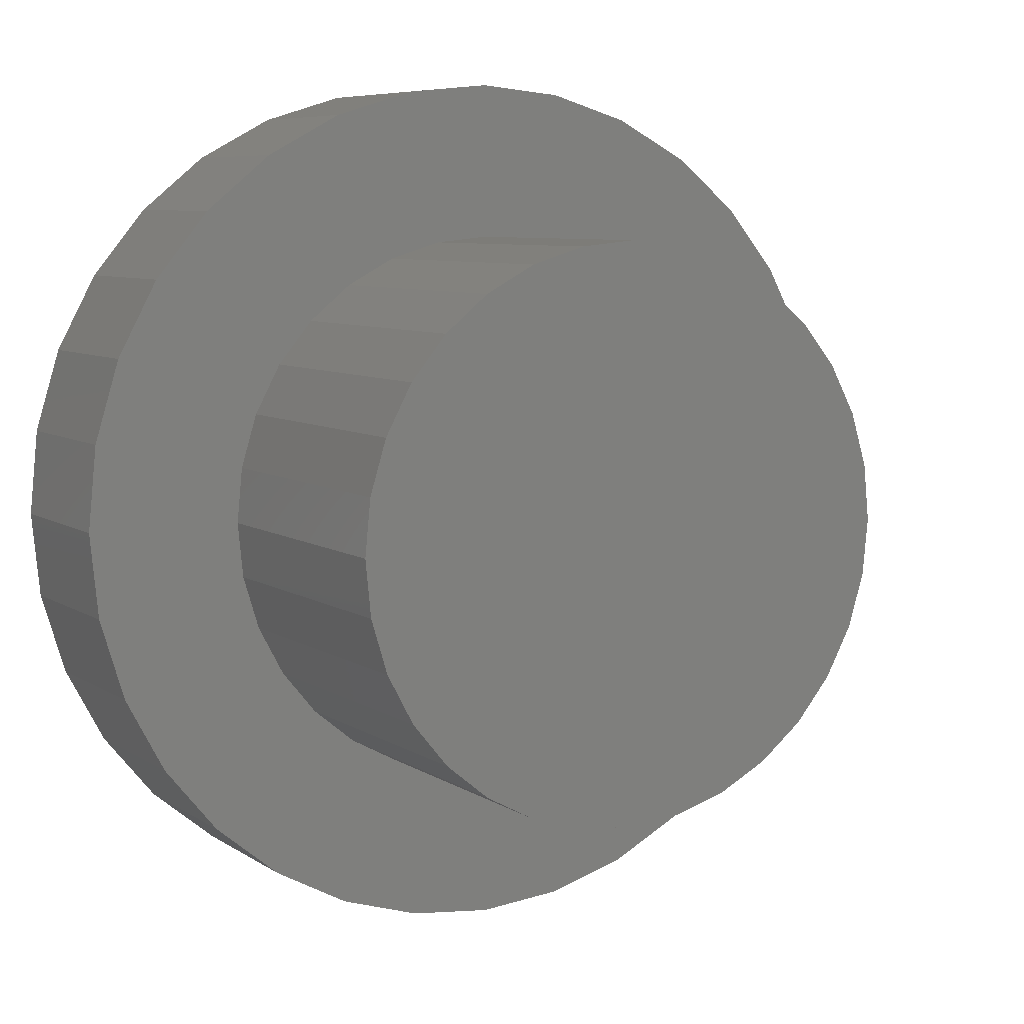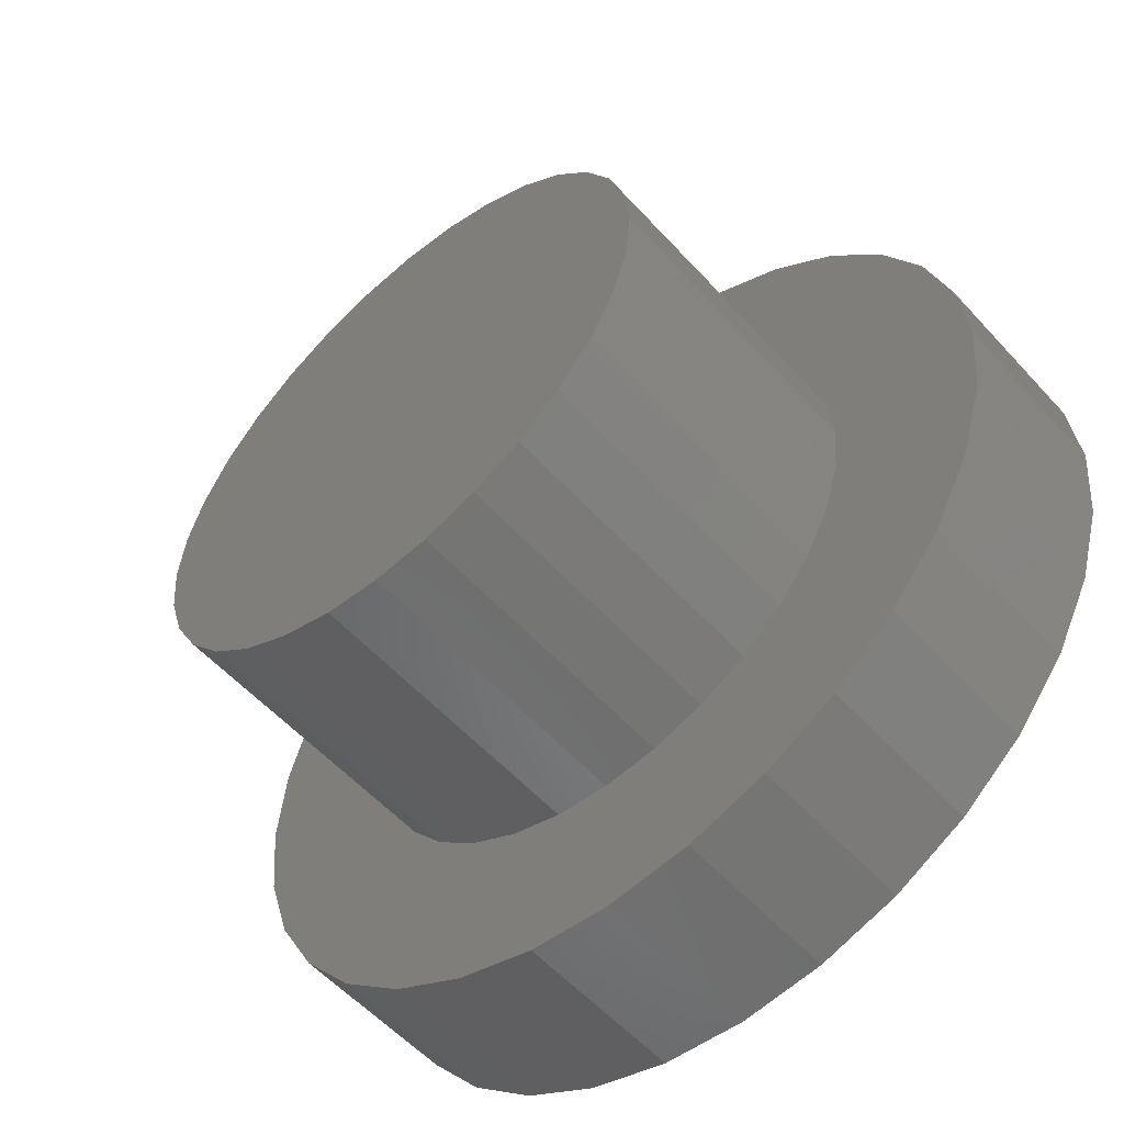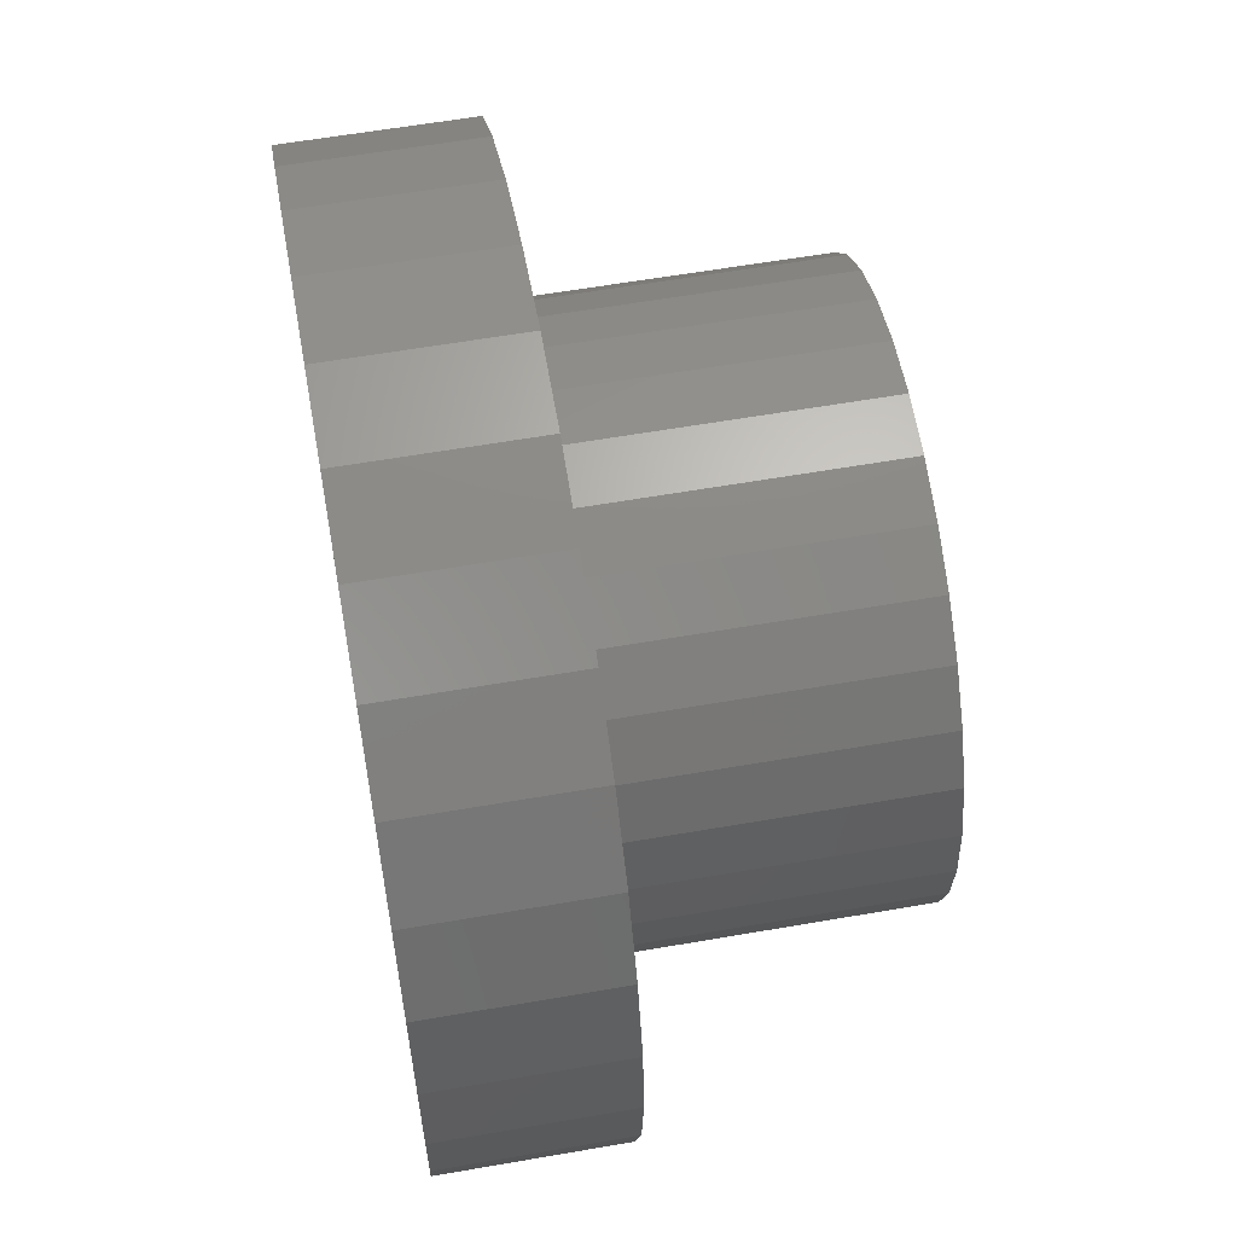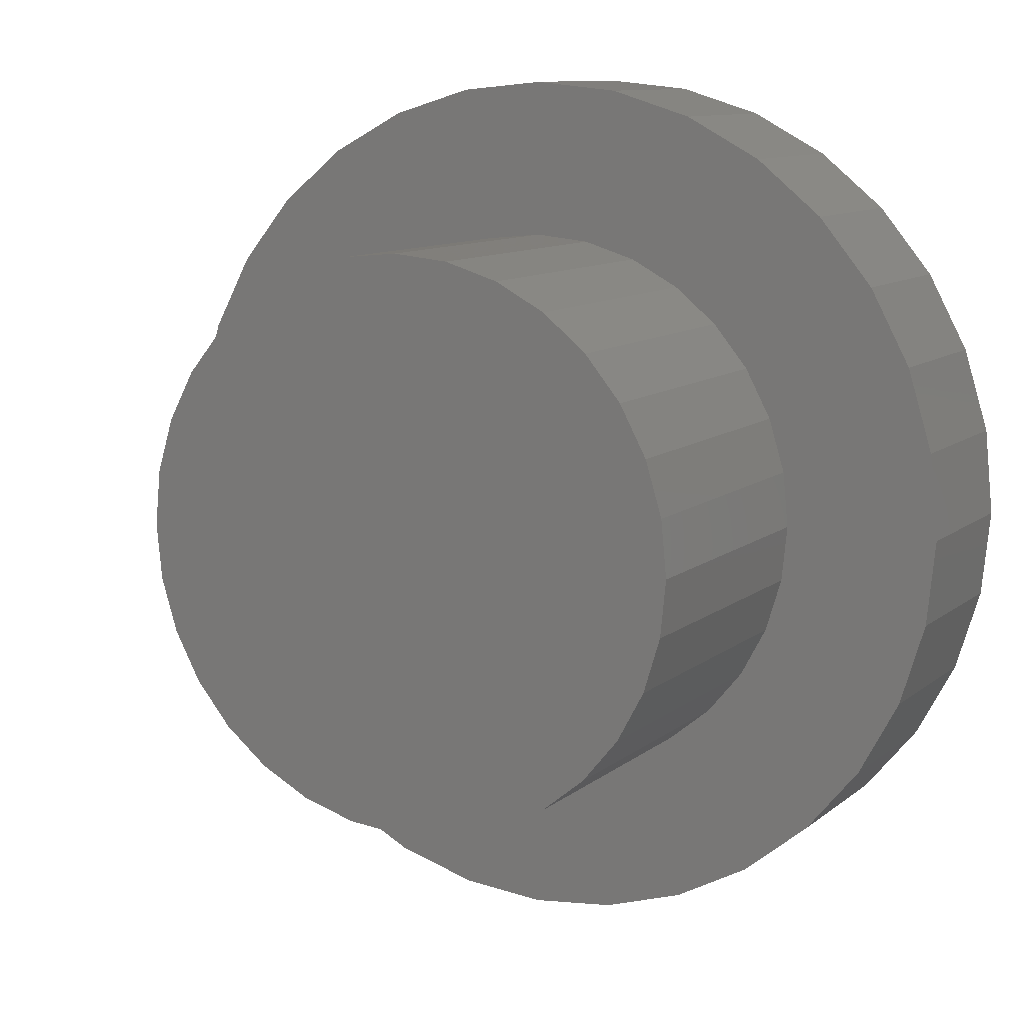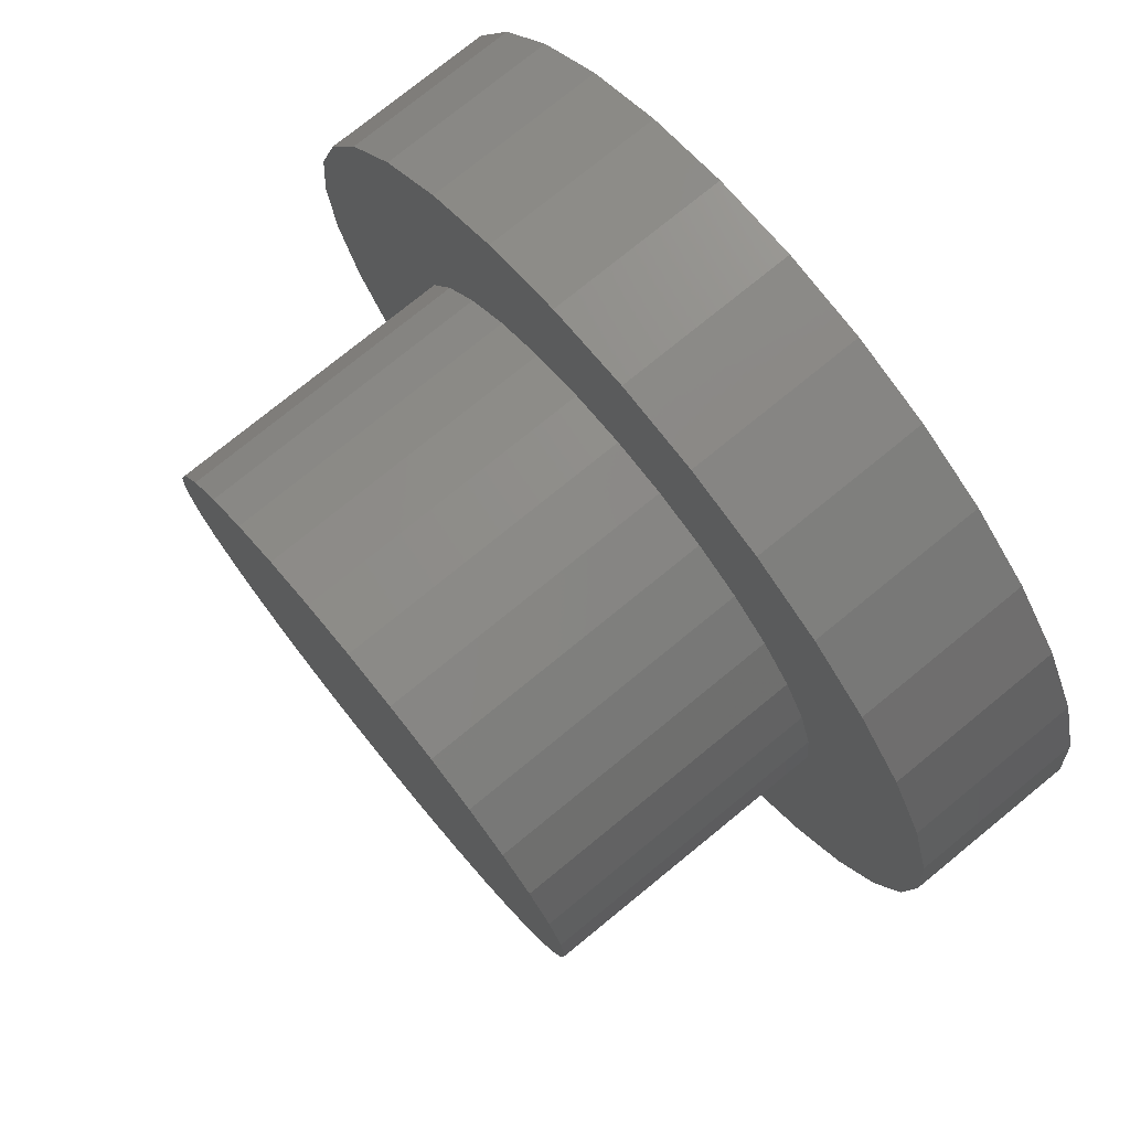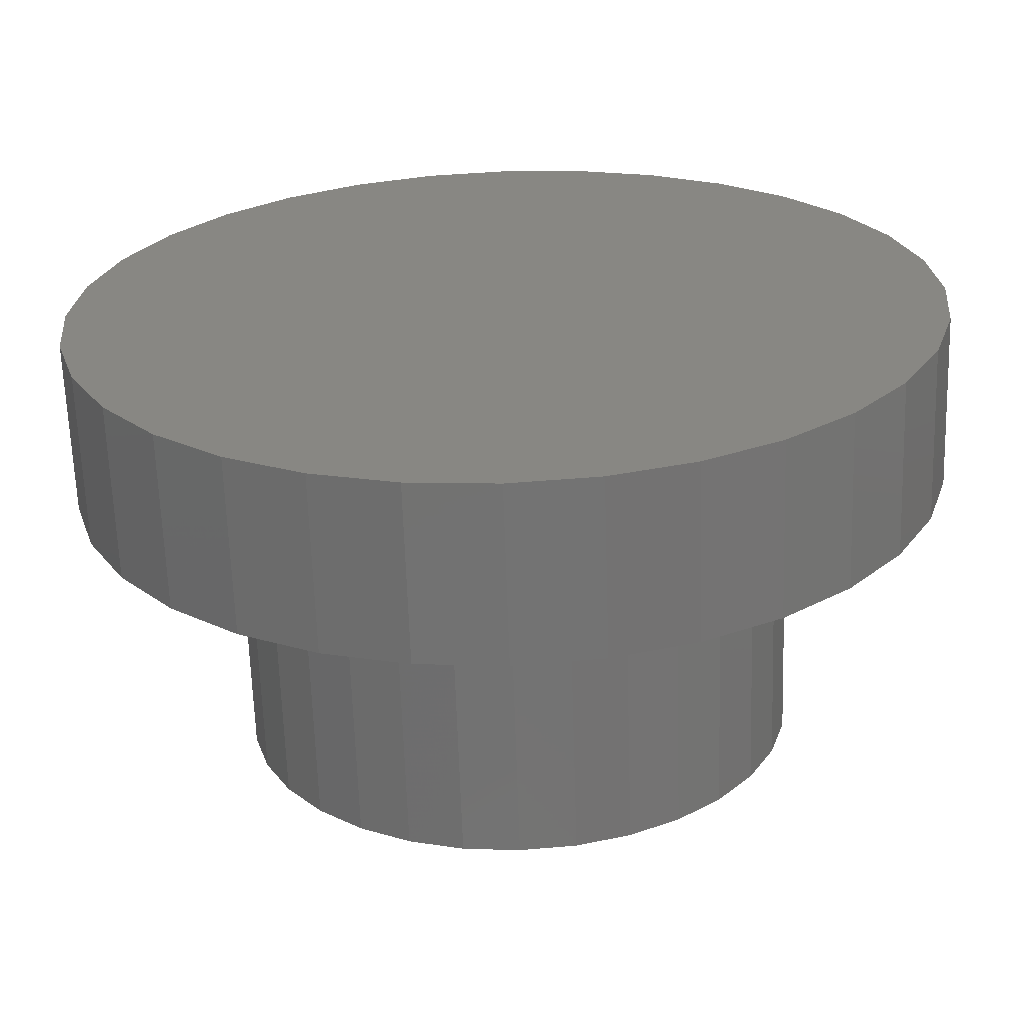
<metadata>
{"format":"stl","ext":"stl","renderer":"f3d","projection":"perspective","resolution":1024,"background":"white","views":[{"elev":7.1,"azim":-29.6,"up":"+Y"},{"elev":-56.0,"azim":41.5,"up":"+Y"},{"elev":60.1,"azim":-100.1,"up":"+Y"},{"elev":10.4,"azim":28.4,"up":"+Y"},{"elev":76.1,"azim":50.8,"up":"+Y"},{"elev":-65.0,"azim":-178.1,"up":"+Y"}]}
</metadata>
<code>
# stl→obj: 128 verts, 252 faces
v -3.8 0 0
v -3.727 0.7413 0
v -3.727 -0.7413 0
v -3.511 1.454 0
v -3.16 2.111 0
v -2.687 2.687 0
v -2.111 3.16 0
v -1.454 3.511 0
v -0.7413 3.727 0
v 0 3.8 0
v 0.7413 3.727 0
v 1.454 3.511 0
v 2.111 3.16 0
v 2.687 2.687 0
v 3.16 2.111 0
v 3.511 1.454 0
v 3.727 0.7413 0
v 3.8 0 0
v 3.727 -0.7413 0
v 3.511 -1.454 0
v 3.16 -2.111 0
v 2.687 -2.687 0
v 2.111 -3.16 0
v 1.454 -3.511 0
v 0.7413 -3.727 0
v 0 -3.8 0
v -0.7413 -3.727 0
v -1.454 -3.511 0
v -2.111 -3.16 0
v -2.687 -2.687 0
v -3.16 -2.111 0
v -3.511 -1.454 0
v -3.8 0 1.5
v -3.727 0.7413 1.5
v -3.727 -0.7413 1.5
v -3.511 -1.454 1.5
v -3.16 -2.111 1.5
v -2.687 -2.687 1.5
v -2.111 -3.16 1.5
v -1.454 -3.511 1.5
v -0.7413 -3.727 1.5
v 0 -3.8 1.5
v 0.7413 -3.727 1.5
v 1.454 -3.511 1.5
v 2.111 -3.16 1.5
v 2.687 -2.687 1.5
v 3.16 -2.111 1.5
v 3.511 -1.454 1.5
v 3.727 -0.7413 1.5
v 3.8 0 1.5
v 3.727 0.7413 1.5
v 3.511 1.454 1.5
v 3.16 2.111 1.5
v 2.687 2.687 1.5
v 2.111 3.16 1.5
v 1.454 3.511 1.5
v 0.7413 3.727 1.5
v 0 3.8 1.5
v -0.7413 3.727 1.5
v -1.454 3.511 1.5
v -2.111 3.16 1.5
v -2.687 2.687 1.5
v -3.16 2.111 1.5
v -3.511 1.454 1.5
v -2.037 -1.361 1.5
v 2.037 1.361 1.5
v 2.264 0.9376 1.5
v -0.9376 2.264 1.5
v -0.478 2.403 1.5
v 0.9376 2.264 1.5
v 1.361 2.037 1.5
v -1.361 -2.037 1.5
v -1.732 -1.732 1.5
v 0.478 -2.403 1.5
v 0 -2.45 1.5
v 2.037 -1.361 1.5
v 1.732 -1.732 1.5
v 2.403 0.478 1.5
v -1.732 1.732 1.5
v -1.361 2.037 1.5
v 1.732 1.732 1.5
v 0 2.45 1.5
v 0.478 2.403 1.5
v -2.037 1.361 1.5
v 1.361 -2.037 1.5
v -2.264 0.9376 1.5
v 2.45 0 1.5
v 2.403 -0.478 1.5
v 2.264 -0.9376 1.5
v 0.9376 -2.264 1.5
v -0.478 -2.403 1.5
v -0.9376 -2.264 1.5
v -2.264 -0.9376 1.5
v -2.403 -0.478 1.5
v -2.45 0 1.5
v -2.403 0.478 1.5
v -2.403 -0.478 4
v -2.264 -0.9376 4
v -2.45 0 4
v -2.037 -1.361 4
v -1.732 -1.732 4
v -1.361 -2.037 4
v -0.9376 -2.264 4
v -0.478 -2.403 4
v 0 -2.45 4
v 0.478 -2.403 4
v 0.9376 -2.264 4
v 1.361 -2.037 4
v 1.732 -1.732 4
v 2.037 -1.361 4
v 2.264 -0.9376 4
v 2.403 -0.478 4
v 2.45 0 4
v 2.403 0.478 4
v 2.264 0.9376 4
v 2.037 1.361 4
v 1.732 1.732 4
v 1.361 2.037 4
v 0.9376 2.264 4
v 0.478 2.403 4
v 0 2.45 4
v -0.478 2.403 4
v -0.9376 2.264 4
v -1.361 2.037 4
v -1.732 1.732 4
v -2.037 1.361 4
v -2.264 0.9376 4
v -2.403 0.478 4
f 1 2 3
f 3 2 4
f 3 4 5
f 3 5 6
f 3 6 7
f 3 7 8
f 3 8 9
f 3 9 10
f 3 10 11
f 3 11 12
f 3 12 13
f 3 13 14
f 3 14 15
f 3 15 16
f 3 16 17
f 3 17 18
f 3 18 19
f 3 19 20
f 3 20 21
f 3 21 22
f 3 22 23
f 3 23 24
f 3 24 25
f 3 25 26
f 3 26 27
f 3 27 28
f 3 28 29
f 3 29 30
f 3 30 31
f 3 31 32
f 1 33 2
f 2 33 34
f 1 3 33
f 33 3 35
f 3 32 35
f 35 32 36
f 32 31 36
f 36 31 37
f 31 30 37
f 37 30 38
f 38 30 29
f 39 38 29
f 39 29 28
f 40 39 28
f 40 28 27
f 41 40 27
f 41 27 26
f 42 41 26
f 42 26 25
f 43 42 25
f 43 25 24
f 44 43 24
f 44 24 23
f 45 44 23
f 45 23 22
f 46 45 22
f 46 22 21
f 47 46 21
f 47 21 20
f 48 47 20
f 48 20 19
f 49 48 19
f 49 19 18
f 50 49 18
f 18 17 51
f 50 18 51
f 17 16 52
f 51 17 52
f 16 15 53
f 52 16 53
f 15 14 54
f 53 15 54
f 13 55 14
f 14 55 54
f 12 56 13
f 13 56 55
f 11 57 12
f 12 57 56
f 10 58 11
f 11 58 57
f 9 59 10
f 10 59 58
f 8 60 9
f 9 60 59
f 7 61 8
f 8 61 60
f 6 62 7
f 7 62 61
f 5 63 6
f 6 63 62
f 4 64 5
f 5 64 63
f 2 34 4
f 4 34 64
f 34 33 35
f 37 34 36
f 36 34 35
f 38 34 37
f 39 34 38
f 40 34 39
f 41 34 40
f 65 34 41
f 66 67 52
f 68 69 56
f 70 71 54
f 58 34 57
f 59 34 58
f 60 34 59
f 61 34 60
f 62 34 61
f 63 34 62
f 64 34 63
f 72 73 42
f 74 75 44
f 76 77 47
f 67 78 51
f 79 80 34
f 71 81 53
f 82 83 55
f 57 34 80
f 57 68 56
f 57 80 68
f 56 69 55
f 69 82 55
f 55 83 54
f 83 70 54
f 54 71 53
f 84 79 34
f 53 81 52
f 81 66 52
f 52 67 51
f 77 85 46
f 51 78 50
f 86 84 34
f 50 87 49
f 87 88 49
f 49 89 48
f 48 76 47
f 78 87 50
f 47 77 46
f 88 89 49
f 46 85 45
f 85 90 45
f 45 74 44
f 44 75 43
f 75 91 43
f 43 92 42
f 65 93 34
f 92 72 42
f 42 73 41
f 73 65 41
f 91 92 43
f 93 94 34
f 94 95 34
f 90 74 45
f 95 96 34
f 89 76 48
f 96 86 34
f 94 93 97
f 97 93 98
f 95 94 99
f 99 94 97
f 93 65 98
f 98 65 100
f 65 73 100
f 100 73 101
f 101 73 72
f 102 101 72
f 102 72 92
f 103 102 92
f 103 92 91
f 104 103 91
f 104 91 75
f 105 104 75
f 105 75 74
f 106 105 74
f 106 74 90
f 107 106 90
f 107 90 85
f 108 107 85
f 108 85 77
f 109 108 77
f 109 77 76
f 110 109 76
f 110 76 89
f 111 110 89
f 111 89 88
f 112 111 88
f 112 88 87
f 113 112 87
f 87 78 114
f 113 87 114
f 78 67 115
f 114 78 115
f 67 66 116
f 115 67 116
f 66 81 117
f 116 66 117
f 71 118 81
f 81 118 117
f 70 119 71
f 71 119 118
f 83 120 70
f 70 120 119
f 82 121 83
f 83 121 120
f 69 122 82
f 82 122 121
f 68 123 69
f 69 123 122
f 80 124 68
f 68 124 123
f 79 125 80
f 80 125 124
f 84 126 79
f 79 126 125
f 86 127 84
f 84 127 126
f 96 128 86
f 86 128 127
f 95 99 96
f 96 99 128
f 128 99 97
f 100 128 98
f 98 128 97
f 101 128 100
f 102 128 101
f 103 128 102
f 104 128 103
f 105 128 104
f 106 128 105
f 107 128 106
f 108 128 107
f 109 128 108
f 110 128 109
f 111 128 110
f 112 128 111
f 113 128 112
f 114 128 113
f 115 128 114
f 116 128 115
f 117 128 116
f 118 128 117
f 119 128 118
f 120 128 119
f 121 128 120
f 122 128 121
f 123 128 122
f 124 128 123
f 125 128 124
f 126 128 125
f 127 128 126

</code>
